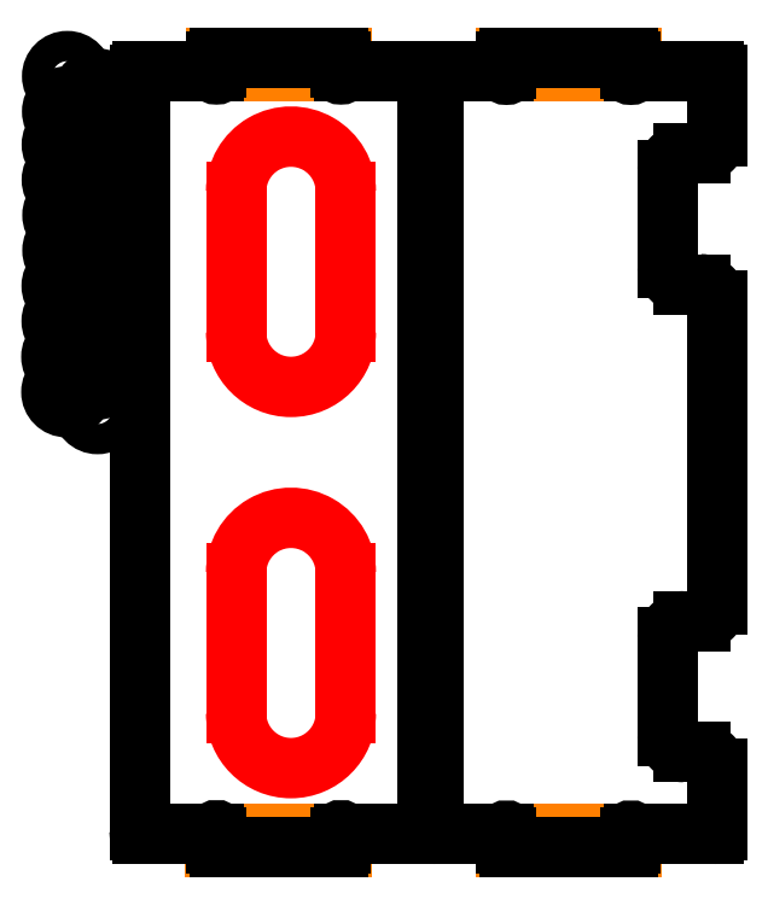
<metadata>
{"format":"dxf","ext":"dxf","renderer":"ezdxf+matplotlib","layout":"modelspace","background":"white","min_lineweight":24,"dpi":150}
</metadata>
<code>
0
SECTION
2
ENTITIES
0
VIEWPORT
8
0
10
0
20
0
30
0
40
1000
41
1000
68
     1
69
     1
12
0
22
0
13
0
23
0
14
1
24
1
15
1
25
1
16
0
26
0
36
1
17
0
27
0
37
0
42
50
43
0
44
0
45
1000
50
0
51
0
72
   100
90
        0
340
0
1

281
     0
71
     0
74
     1
110
0
120
0
130
0
111
1
121
0
131
0
112
0
122
1
132
0
345
0
346
0
79
     0
146
0
0
LINE
8
0
10
56.7
20
403.7
30
0
11
56.7
21
407.8
31
0
210
0
220
0
230
1
0
LINE
8
0
10
56.7
20
407.8
30
0
11
95.22
21
407.8
31
0
210
0
220
0
230
1
0
LINE
8
0
10
95.22
20
407.8
30
0
11
95.22
21
403.7
31
0
210
0
220
0
230
1
0
LINE
8
0
10
95.22
20
403.7
30
0
11
56.7
21
403.7
31
0
210
0
220
0
230
1
0
LINE
8
0
10
56.57
20
170.7
30
0
11
56.57
21
166.5
31
0
210
0
220
0
230
1
0
LINE
8
0
10
56.57
20
166.5
30
0
11
95.24
21
166.5
31
0
210
0
220
0
230
1
0
LINE
8
0
10
95.24
20
166.5
30
0
11
95.24
21
170.7
31
0
210
0
220
0
230
1
0
LINE
8
0
10
95.24
20
170.7
30
0
11
56.57
21
170.7
31
0
210
0
220
0
230
1
0
ARC
8
0
10
56.96
20
403.7
30
0
40
1
210
0
220
0
230
1
50
180
51
360
0
ARC
8
0
10
56.96
20
403.7
30
0
40
1
210
0
220
0
230
1
50
0
51
90
0
ARC
8
0
10
94.96
20
403.7
30
0
40
1
210
0
220
0
230
1
50
180
51
360
0
ARC
8
0
10
56.96
20
170.7
30
0
40
1
210
0
220
0
230
1
50
270
51
0
0
ARC
8
0
10
94.96
20
170.7
30
0
40
1
210
0
220
0
230
1
50
180
51
270
0
ARC
8
0
10
94.96
20
403.7
30
0
40
1
210
0
220
0
230
1
50
90
51
180
0
ARC
8
0
10
79.71
20
207.4
30
0
40
16.75
210
0
220
0
230
1
50
180
51
360
0
LINE
8
0
10
96.46
20
207.4
30
0
11
96.46
21
250.4
31
0
210
0
220
0
230
1
0
ARC
8
0
10
79.71
20
250.4
30
0
40
16.75
210
0
220
0
230
1
50
0
51
180
0
LINE
8
0
10
62.96
20
250.4
30
0
11
62.96
21
207.4
31
0
210
0
220
0
230
1
0
LINE
8
0
10
96.46
20
366.9
30
0
11
96.46
21
323.9
31
0
210
0
220
0
230
1
0
ARC
8
0
10
79.71
20
366.9
30
0
40
16.75
210
0
220
0
230
1
50
0
51
180
0
LINE
8
0
10
62.96
20
323.9
30
0
11
62.96
21
366.9
31
0
210
0
220
0
230
1
0
ARC
8
0
10
79.71
20
323.9
30
0
40
16.75
210
0
220
0
230
1
50
180
51
360
0
ARC
8
0
10
94.96
20
170.7
30
0
40
1
210
0
220
0
230
1
50
0
51
180
0
ARC
8
0
10
56.96
20
170.7
30
0
40
1
210
0
220
0
230
1
50
0
51
180
0
LINE
8
0
10
56.96
20
406.7
30
0
11
56.96
21
404.7
31
0
210
0
220
0
230
1
0
ARC
8
0
10
57.96
20
406.7
30
0
40
1
210
0
220
0
230
1
50
90
51
180
0
LINE
8
0
10
94.96
20
406.7
30
0
11
94.96
21
404.7
31
0
210
0
220
0
230
1
0
ARC
8
0
10
93.96
20
406.7
30
0
40
1
210
0
220
0
230
1
50
0
51
90
0
LINE
8
0
10
93.96
20
407.7
30
0
11
57.96
21
407.7
31
0
210
0
220
0
230
1
0
LINE
8
0
10
120.5
20
403.7
30
0
11
95.96
21
403.7
31
0
210
0
220
0
230
1
0
ARC
8
0
10
120.5
20
402.7
30
0
40
1
210
0
220
0
230
1
50
0
51
90
0
LINE
8
0
10
55.96
20
403.7
30
0
11
34.46
21
403.7
31
0
210
0
220
0
230
1
0
ARC
8
0
10
34.46
20
402.7
30
0
40
1
210
0
220
0
230
1
50
90
51
180
0
LINE
8
0
10
55.96
20
170.7
30
0
11
34.46
21
170.7
31
0
210
0
220
0
230
1
0
LINE
8
0
10
33.46
20
171.7
30
0
11
33.46
21
402.7
31
0
210
0
220
0
230
1
0
ARC
8
0
10
34.46
20
171.7
30
0
40
1
210
0
220
0
230
1
50
180
51
270
0
LINE
8
0
10
56.96
20
167.7
30
0
11
56.96
21
169.7
31
0
210
0
220
0
230
1
0
ARC
8
0
10
57.96
20
167.7
30
0
40
1
210
0
220
0
230
1
50
180
51
270
0
LINE
8
0
10
94.96
20
167.7
30
0
11
94.96
21
169.7
31
0
210
0
220
0
230
1
0
LINE
8
0
10
93.96
20
166.7
30
0
11
57.96
21
166.7
31
0
210
0
220
0
230
1
0
ARC
8
0
10
93.96
20
167.7
30
0
40
1
210
0
220
0
230
1
50
270
51
360
0
LINE
8
0
10
120.5
20
170.7
30
0
11
95.96
21
170.7
31
0
210
0
220
0
230
1
0
LINE
8
0
10
121.5
20
402.7
30
0
11
121.5
21
171.7
31
0
210
0
220
0
230
1
0
ARC
8
0
10
120.5
20
171.7
30
0
40
1
210
0
220
0
230
1
50
270
51
360
0
CIRCLE
8
0
10
11.4
20
402.1
30
0
40
4.627
210
0
220
0
230
1
0
CIRCLE
8
0
10
20.78
20
396.7
30
0
40
4.627
210
0
220
0
230
1
0
CIRCLE
8
0
10
20.87
20
386.2
30
0
40
4.627
210
0
220
0
230
1
0
CIRCLE
8
0
10
11.4
20
391.3
30
0
40
4.627
210
0
220
0
230
1
0
CIRCLE
8
0
10
11.31
20
381.2
30
0
40
4.627
210
0
220
0
230
1
0
CIRCLE
8
0
10
20.68
20
375.8
30
0
40
4.627
210
0
220
0
230
1
0
CIRCLE
8
0
10
20.78
20
365.3
30
0
40
4.627
210
0
220
0
230
1
0
CIRCLE
8
0
10
11.31
20
370.4
30
0
40
4.627
210
0
220
0
230
1
0
CIRCLE
8
0
10
11.5
20
359.7
30
0
40
4.627
210
0
220
0
230
1
0
CIRCLE
8
0
10
20.87
20
354.3
30
0
40
4.627
210
0
220
0
230
1
0
CIRCLE
8
0
10
20.97
20
343.7
30
0
40
4.627
210
0
220
0
230
1
0
CIRCLE
8
0
10
11.5
20
348.9
30
0
40
4.627
210
0
220
0
230
1
0
CIRCLE
8
0
10
11.25
20
338
30
0
40
4.627
210
0
220
0
230
1
0
CIRCLE
8
0
10
20.63
20
332.7
30
0
40
4.627
210
0
220
0
230
1
0
CIRCLE
8
0
10
20.72
20
322.1
30
0
40
4.627
210
0
220
0
230
1
0
CIRCLE
8
0
10
11.25
20
327.3
30
0
40
4.627
210
0
220
0
230
1
0
CIRCLE
8
0
10
11.17
20
316.4
30
0
40
4.627
210
0
220
0
230
1
0
CIRCLE
8
0
10
20.54
20
311
30
0
40
4.627
210
0
220
0
230
1
0
CIRCLE
8
0
10
20.64
20
300.5
30
0
40
4.627
210
0
220
0
230
1
0
CIRCLE
8
0
10
11.17
20
305.6
30
0
40
4.627
210
0
220
0
230
1
0
LINE
8
0
10
145.2
20
170.6
30
0
11
145.2
21
166.4
31
0
210
0
220
0
230
1
0
LINE
8
0
10
145.2
20
166.4
30
0
11
183.7
21
166.4
31
0
210
0
220
0
230
1
0
LINE
8
0
10
183.7
20
166.4
30
0
11
183.7
21
170.6
31
0
210
0
220
0
230
1
0
LINE
8
0
10
183.7
20
170.6
30
0
11
145.2
21
170.6
31
0
210
0
220
0
230
1
0
LINE
8
0
10
145.3
20
403.6
30
0
11
145.3
21
407.8
31
0
210
0
220
0
230
1
0
LINE
8
0
10
145.3
20
407.8
30
0
11
183.8
21
407.8
31
0
210
0
220
0
230
1
0
LINE
8
0
10
183.8
20
407.8
30
0
11
183.8
21
403.6
31
0
210
0
220
0
230
1
0
LINE
8
0
10
183.8
20
403.6
30
0
11
145.3
21
403.6
31
0
210
0
220
0
230
1
0
ARC
8
0
10
145.5
20
403.6
30
0
40
1
210
0
220
0
230
1
50
180
51
360
0
ARC
8
0
10
145.5
20
403.6
30
0
40
1
210
0
220
0
230
1
50
0
51
90
0
ARC
8
0
10
183.5
20
403.6
30
0
40
1
210
0
220
0
230
1
50
180
51
360
0
ARC
8
0
10
199.7
20
200.6
30
0
40
5
210
0
220
0
230
1
50
180
51
270
0
ARC
8
0
10
199.7
20
230.6
30
0
40
5
210
0
220
0
230
1
50
90
51
180
0
LINE
8
0
10
209.7
20
333.6
30
0
11
209.7
21
240.6
31
0
210
0
220
0
230
1
0
ARC
8
0
10
199.7
20
343.6
30
0
40
5
210
0
220
0
230
1
50
180
51
270
0
ARC
8
0
10
199.7
20
373.6
30
0
40
5
210
0
220
0
230
1
50
90
51
180
0
ARC
8
0
10
145.5
20
170.6
30
0
40
1
210
0
220
0
230
1
50
270
51
0
0
ARC
8
0
10
183.5
20
170.6
30
0
40
1
210
0
220
0
230
1
50
180
51
270
0
ARC
8
0
10
183.5
20
403.6
30
0
40
1
210
0
220
0
230
1
50
90
51
180
0
ARC
8
0
10
204.7
20
383.6
30
0
40
5
210
0
220
0
230
1
50
270
51
360
0
LINE
8
0
10
199.7
20
378.6
30
0
11
204.7
21
378.6
31
0
210
0
220
0
230
1
0
LINE
8
0
10
194.7
20
343.6
30
0
11
194.7
21
373.6
31
0
210
0
220
0
230
1
0
LINE
8
0
10
204.7
20
338.6
30
0
11
199.7
21
338.6
31
0
210
0
220
0
230
1
0
ARC
8
0
10
204.7
20
333.6
30
0
40
5
210
0
220
0
230
1
50
0
51
90
0
ARC
8
0
10
204.7
20
240.6
30
0
40
5
210
0
220
0
230
1
50
270
51
360
0
LINE
8
0
10
204.7
20
235.6
30
0
11
199.7
21
235.6
31
0
210
0
220
0
230
1
0
LINE
8
0
10
194.7
20
230.6
30
0
11
194.7
21
200.6
31
0
210
0
220
0
230
1
0
LINE
8
0
10
199.7
20
195.6
30
0
11
204.7
21
195.6
31
0
210
0
220
0
230
1
0
ARC
8
0
10
204.7
20
190.6
30
0
40
5
210
0
220
0
230
1
50
0
51
90
0
ARC
8
0
10
183.5
20
170.6
30
0
40
1
210
0
220
0
230
1
50
0
51
180
0
ARC
8
0
10
145.5
20
170.6
30
0
40
1
210
0
220
0
230
1
50
0
51
180
0
LINE
8
0
10
209.7
20
402.6
30
0
11
209.7
21
383.6
31
0
210
0
220
0
230
1
0
LINE
8
0
10
208.7
20
403.6
30
0
11
184.5
21
403.6
31
0
210
0
220
0
230
1
0
ARC
8
0
10
208.7
20
402.6
30
0
40
1
210
0
220
0
230
1
50
0
51
90
0
LINE
8
0
10
183.5
20
406.6
30
0
11
183.5
21
404.6
31
0
210
0
220
0
230
1
0
ARC
8
0
10
182.5
20
406.6
30
0
40
1
210
0
220
0
230
1
50
0
51
90
0
LINE
8
0
10
145.5
20
406.6
30
0
11
145.5
21
404.6
31
0
210
0
220
0
230
1
0
ARC
8
0
10
146.5
20
406.6
30
0
40
1
210
0
220
0
230
1
50
90
51
180
0
LINE
8
0
10
182.5
20
407.6
30
0
11
146.5
21
407.6
31
0
210
0
220
0
230
1
0
LINE
8
0
10
144.5
20
403.6
30
0
11
124.2
21
403.6
31
0
210
0
220
0
230
1
0
ARC
8
0
10
124.2
20
402.6
30
0
40
1
210
0
220
0
230
1
50
90
51
180
0
LINE
8
0
10
208.7
20
170.6
30
0
11
184.5
21
170.6
31
0
210
0
220
0
230
1
0
LINE
8
0
10
209.7
20
190.6
30
0
11
209.7
21
171.6
31
0
210
0
220
0
230
1
0
ARC
8
0
10
208.7
20
171.6
30
0
40
1
210
0
220
0
230
1
50
270
51
360
0
LINE
8
0
10
183.5
20
167.6
30
0
11
183.5
21
169.6
31
0
210
0
220
0
230
1
0
ARC
8
0
10
182.5
20
167.6
30
0
40
1
210
0
220
0
230
1
50
270
51
360
0
LINE
8
0
10
145.5
20
167.6
30
0
11
145.5
21
169.6
31
0
210
0
220
0
230
1
0
LINE
8
0
10
182.5
20
166.6
30
0
11
146.5
21
166.6
31
0
210
0
220
0
230
1
0
ARC
8
0
10
146.5
20
167.6
30
0
40
1
210
0
220
0
230
1
50
180
51
270
0
LINE
8
0
10
144.5
20
170.6
30
0
11
124.2
21
170.6
31
0
210
0
220
0
230
1
0
LINE
8
0
10
123.2
20
171.6
30
0
11
123.2
21
402.6
31
0
210
0
220
0
230
1
0
ARC
8
0
10
124.2
20
171.6
30
0
40
1
210
0
220
0
230
1
50
180
51
270
0
ENDSEC
0
EOF

</code>
